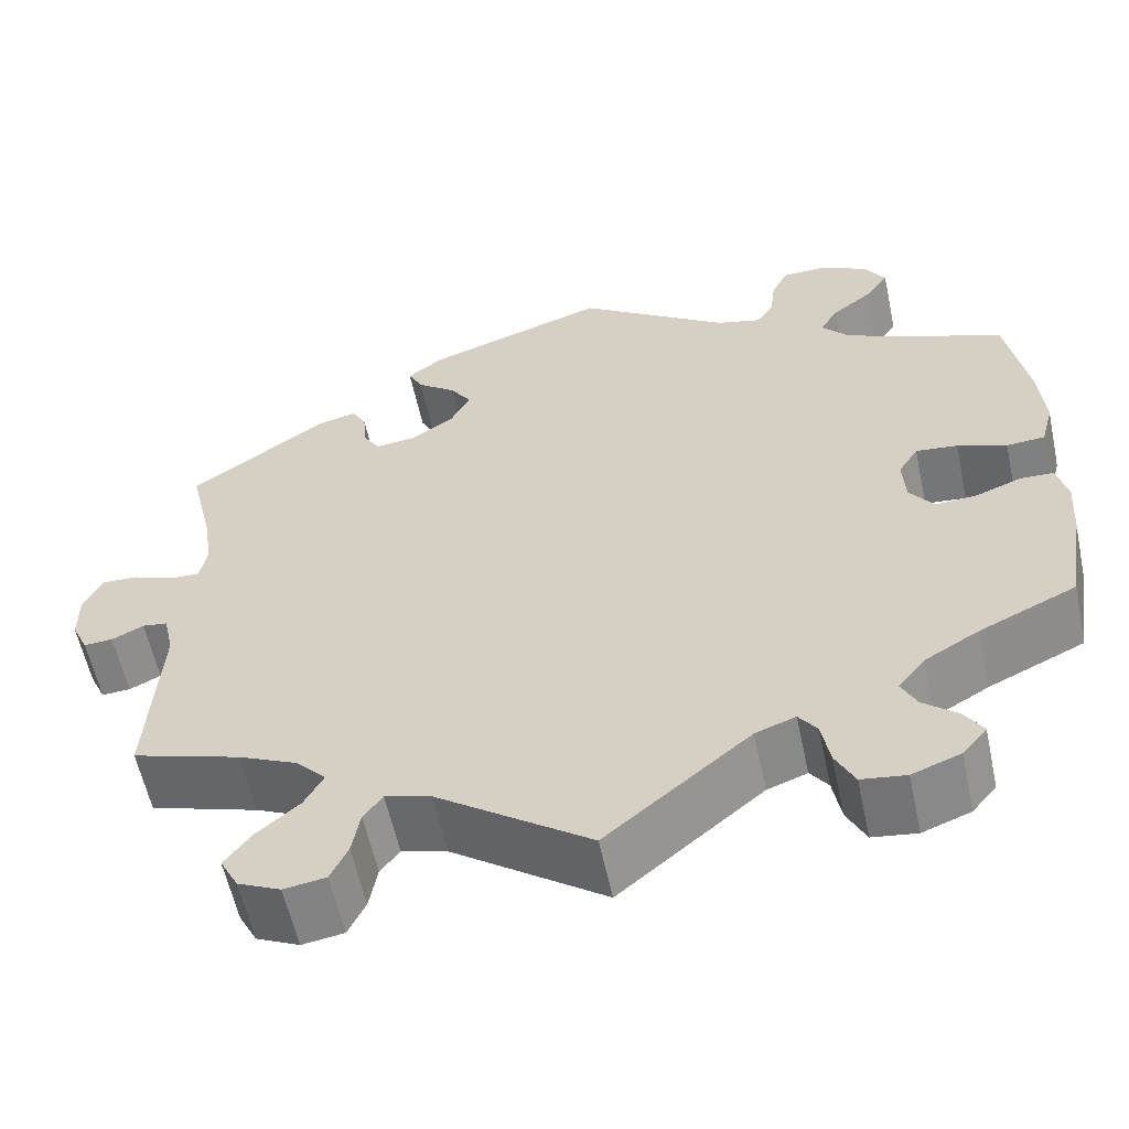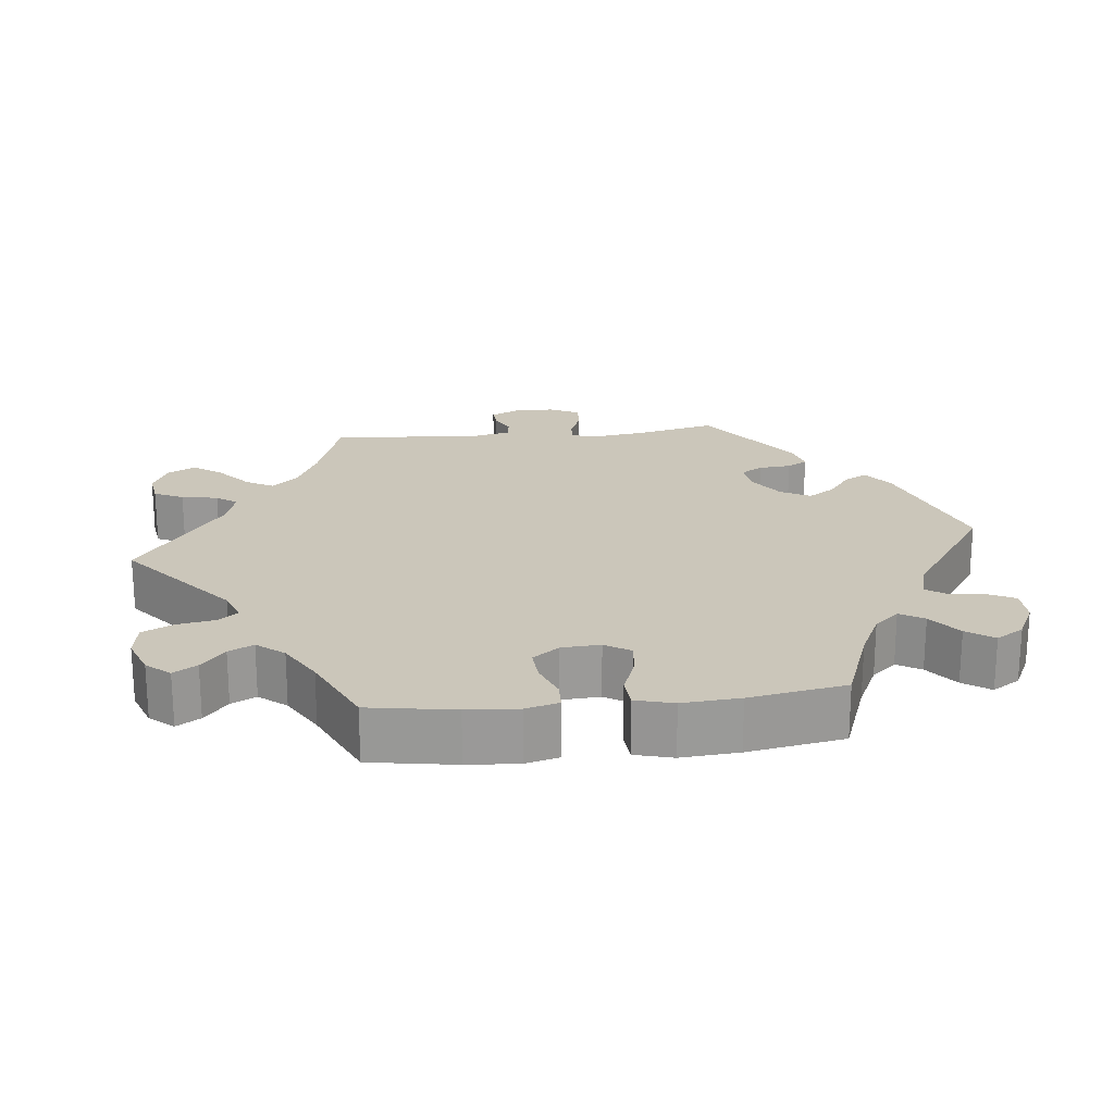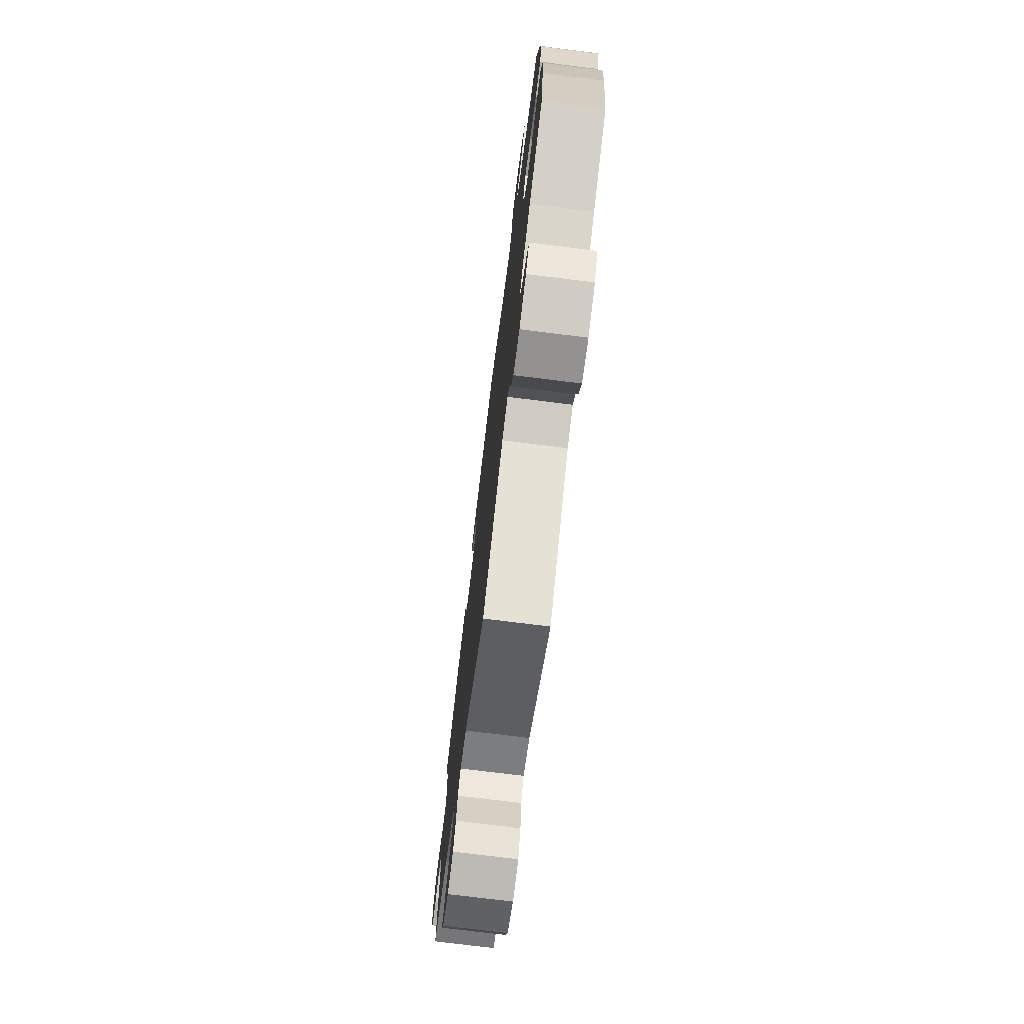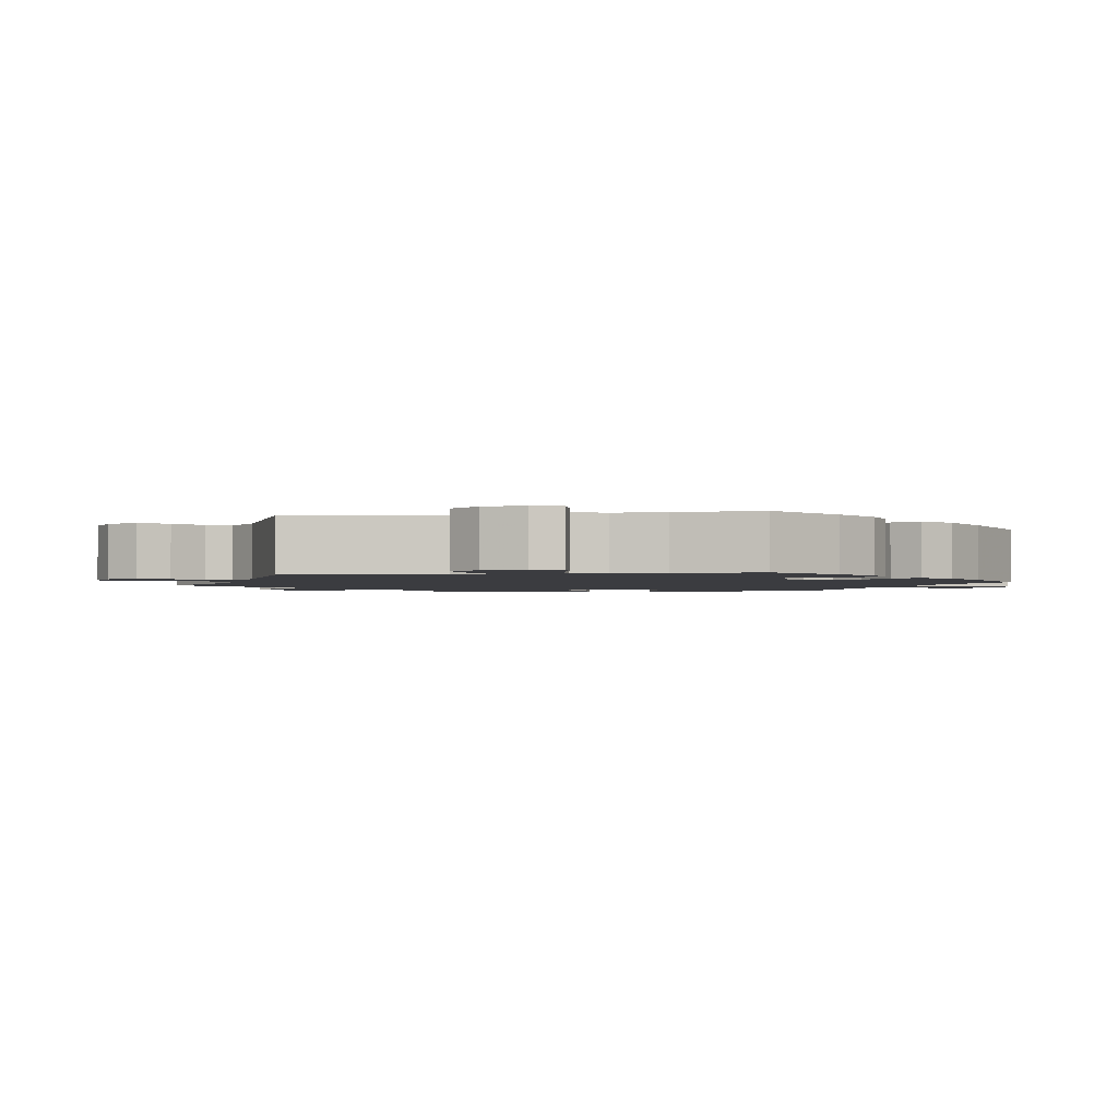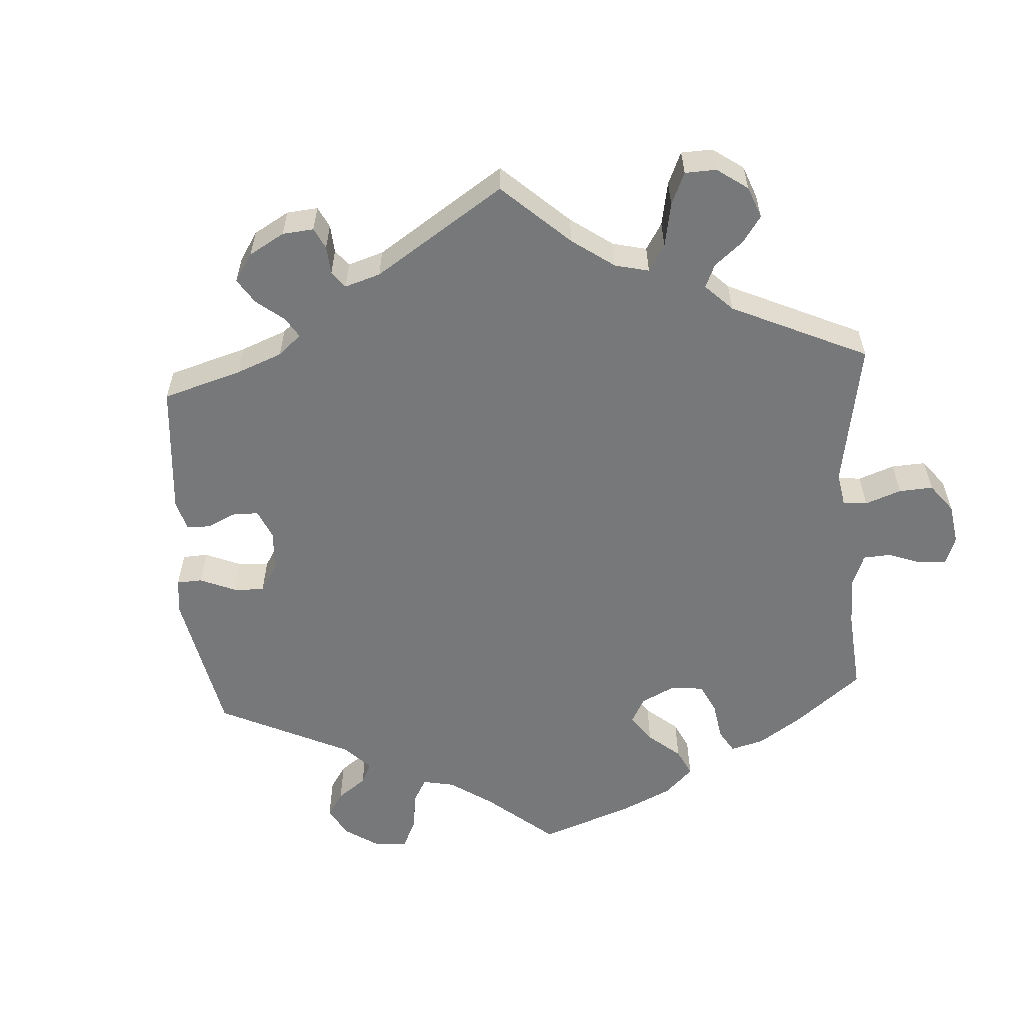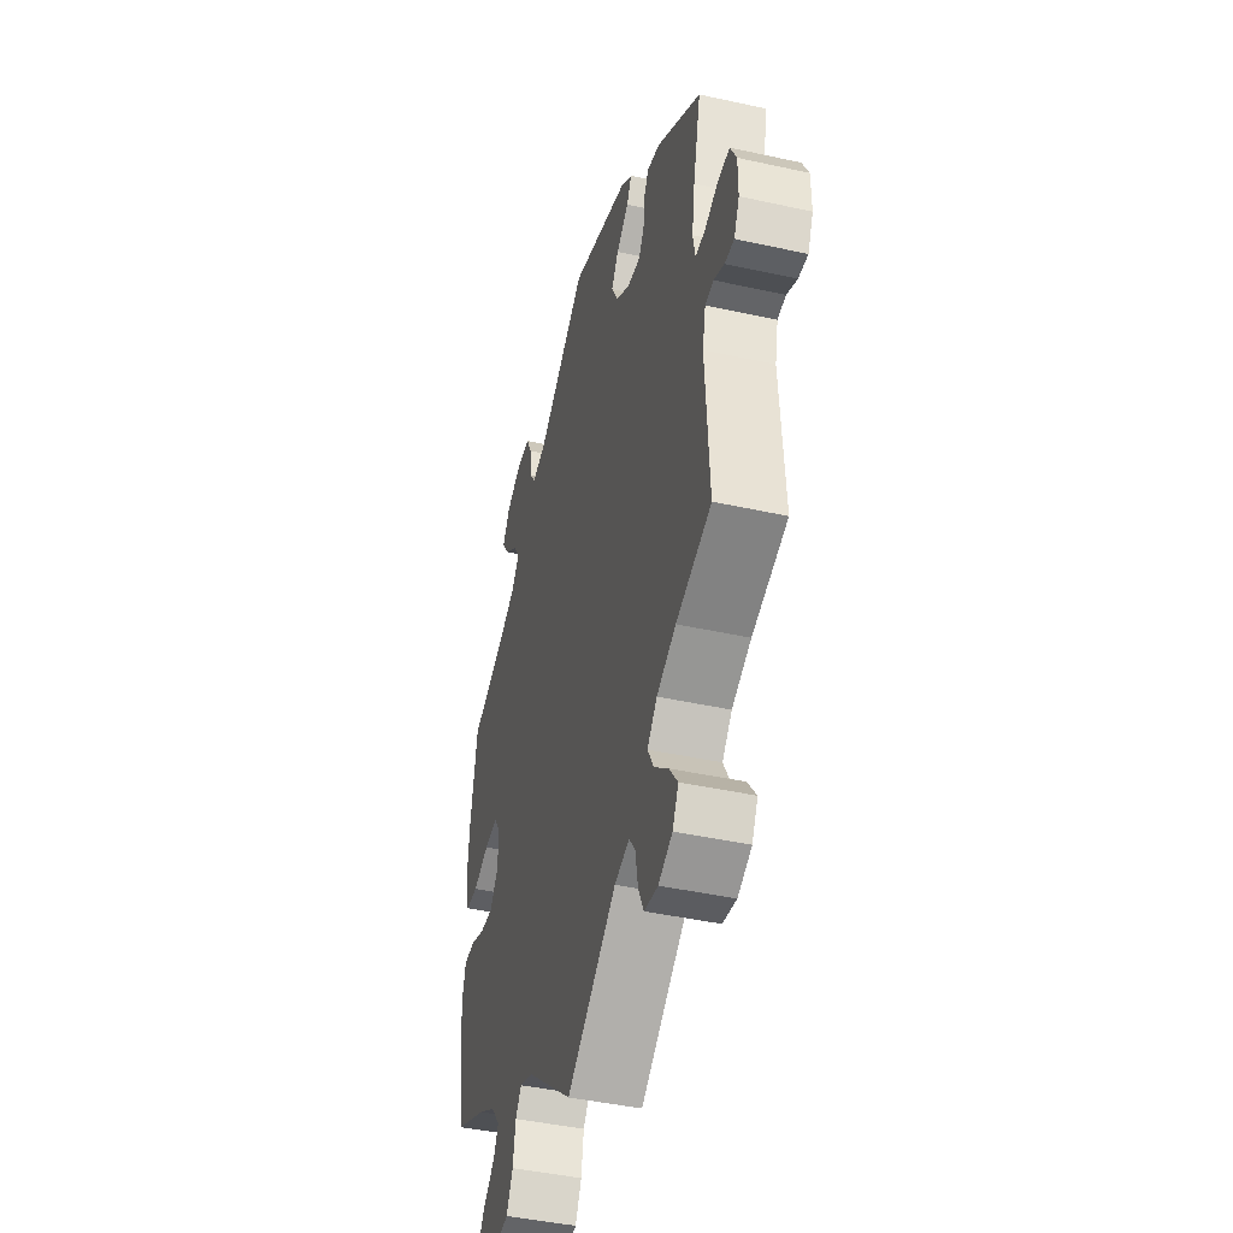
<metadata>
{"format":"obj","ext":"obj","renderer":"f3d","projection":"perspective","resolution":1024,"background":"white","views":[{"elev":-58.8,"azim":-167.9,"up":"+Z"},{"elev":21.1,"azim":-96.2,"up":"+Y"},{"elev":-74.7,"azim":-97.1,"up":"+Z"},{"elev":-2.0,"azim":-140.9,"up":"+Y"},{"elev":-57.4,"azim":123.9,"up":"+Y"},{"elev":-43.2,"azim":75.3,"up":"+Z"}]}
</metadata>
<code>
v -0.52 0.07 -0.171
v -0.525 0.07 -0.101
v -0.513 0.07 -0.055
v -0.476 0.07 -0.054
v -0.426 0.07 -0.073
v -0.381 0.07 -0.076
v -0.354 0.07 -0.04
v -0.351 0.07 0.013
v -0.373 0.07 0.048
v -0.419 0.07 0.043
v -0.473 0.07 0.023
v -0.515 0.07 0.026
v -0.529 0.07 0.078
v -0.523 0.07 0.157
v -0.5 0.07 0.289
v -0.387 0.07 0.331
v -0.323 0.07 0.362
v -0.293 0.07 0.396
v -0.313 0.07 0.429
v -0.357 0.07 0.463
v -0.383 0.07 0.5
v -0.359 0.07 0.538
v -0.307 0.07 0.564
v -0.259 0.07 0.563
v -0.241 0.07 0.527
v -0.235 0.07 0.478
v -0.216 0.07 0.45
v -0.167 0.07 0.463
v 0 0.07 0.578
v 0.198 0.07 0.511
v 0.238 0.07 0.481
v 0.222 0.07 0.45
v 0.18 0.07 0.418
v 0.156 0.07 0.382
v 0.178 0.07 0.341
v 0.226 0.07 0.309
v 0.27 0.07 0.304
v 0.288 0.07 0.334
v 0.292 0.07 0.378
v 0.308 0.07 0.406
v 0.351 0.07 0.395
v 0.501 0.07 0.29
v 0.475 0.07 0.18
v 0.465 0.07 0.113
v 0.473 0.07 0.072
v 0.505 0.07 0.073
v 0.551 0.07 0.091
v 0.591 0.07 0.093
v 0.612 0.07 0.052
v 0.612 0.07 -0.004
v 0.594 0.07 -0.043
v 0.562 0.07 -0.041
v 0.527 0.07 -0.024
v 0.499 0.07 -0.028
v 0.488 0.07 -0.078
v 0.501 0.07 -0.289
v 0.382 0.07 -0.327
v 0.317 0.07 -0.357
v 0.284 0.07 -0.392
v 0.305 0.07 -0.43
v 0.352 0.07 -0.47
v 0.381 0.07 -0.509
v 0.361 0.07 -0.547
v 0.314 0.07 -0.569
v 0.268 0.07 -0.562
v 0.249 0.07 -0.522
v 0.24 0.07 -0.472
v 0.219 0.07 -0.444
v 0.169 0.07 -0.458
v 0.001 0.07 -0.578
v -0.157 0.07 -0.447
v -0.201 0.07 -0.431
v -0.221 0.07 -0.458
v -0.23 0.07 -0.51
v -0.251 0.07 -0.552
v -0.3 0.07 -0.559
v -0.353 0.07 -0.539
v -0.38 0.07 -0.507
v -0.36 0.07 -0.475
v -0.322 0.07 -0.443
v -0.305 0.07 -0.409
v -0.335 0.07 -0.372
v -0.395 0.07 -0.337
v -0.501 0.07 -0.288
v -0.52 0 -0.171
v -0.525 0 -0.101
v -0.513 0 -0.055
v -0.476 0 -0.054
v -0.426 0 -0.073
v -0.381 0 -0.076
v -0.354 0 -0.04
v -0.351 0 0.013
v -0.373 0 0.048
v -0.419 0 0.043
v -0.473 0 0.023
v -0.515 0 0.026
v -0.529 0 0.078
v -0.523 0 0.157
v -0.5 0 0.289
v -0.387 0 0.331
v -0.323 0 0.362
v -0.293 0 0.396
v -0.313 0 0.429
v -0.357 0 0.463
v -0.383 0 0.5
v -0.359 0 0.538
v -0.307 0 0.564
v -0.259 0 0.563
v -0.241 0 0.527
v -0.235 0 0.478
v -0.216 0 0.45
v -0.167 0 0.463
v 0 0 0.578
v 0.198 0 0.511
v 0.238 0 0.481
v 0.222 0 0.45
v 0.18 0 0.418
v 0.156 0 0.382
v 0.178 0 0.341
v 0.226 0 0.309
v 0.27 0 0.304
v 0.288 0 0.334
v 0.292 0 0.378
v 0.308 0 0.406
v 0.351 0 0.395
v 0.501 0 0.29
v 0.475 0 0.18
v 0.465 0 0.113
v 0.473 0 0.072
v 0.505 0 0.073
v 0.551 0 0.091
v 0.591 0 0.093
v 0.612 0 0.052
v 0.612 0 -0.004
v 0.594 0 -0.043
v 0.562 0 -0.041
v 0.527 0 -0.024
v 0.499 0 -0.028
v 0.488 0 -0.078
v 0.501 0 -0.289
v 0.382 0 -0.327
v 0.317 0 -0.357
v 0.284 0 -0.392
v 0.305 0 -0.43
v 0.352 0 -0.47
v 0.381 0 -0.509
v 0.361 0 -0.547
v 0.314 0 -0.569
v 0.268 0 -0.562
v 0.249 0 -0.522
v 0.24 0 -0.472
v 0.219 0 -0.444
v 0.169 0 -0.458
v 0.001 0 -0.578
v -0.157 0 -0.447
v -0.201 0 -0.431
v -0.221 0 -0.458
v -0.23 0 -0.51
v -0.251 0 -0.552
v -0.3 0 -0.559
v -0.353 0 -0.539
v -0.38 0 -0.507
v -0.36 0 -0.475
v -0.322 0 -0.443
v -0.305 0 -0.409
v -0.335 0 -0.372
v -0.395 0 -0.337
v -0.501 0 -0.288
f 83 84 1 2
f 82 83 2 3
f 81 82 3 4
f 77 78 79 80
f 77 80 81
f 76 77 81
f 73 74 75 76
f 72 73 76 81
f 69 70 71
f 68 69 71 72
f 64 65 66 67
f 64 67 68
f 63 64 68
f 60 61 62 63
f 59 60 63 68
f 58 59 68 72
f 55 56 57
f 54 55 57 58
f 50 51 52 53
f 50 53 54
f 49 50 54
f 46 47 48 49
f 45 46 49 54
f 40 41 42 43
f 38 39 40 43
f 37 38 43 44
f 36 37 44 45
f 30 31 32 33
f 28 29 30 33
f 27 28 33 34
f 23 24 25 26
f 23 26 27
f 22 23 27
f 19 20 21 22
f 18 19 22 27
f 17 18 27 34
f 13 14 15 16
f 10 11 12 13
f 9 10 13 16
f 8 9 16 17
f 72 81 4 5
f 58 72 5 6
f 54 58 6 7
f 35 36 45 54
f 35 54 7 8
f 8 17 34 35
f 86 85 168 167
f 87 86 167 166
f 88 87 166 165
f 164 163 162 161
f 165 164 161
f 165 161 160
f 160 159 158 157
f 165 160 157 156
f 155 154 153
f 156 155 153 152
f 151 150 149 148
f 152 151 148
f 152 148 147
f 147 146 145 144
f 152 147 144 143
f 156 152 143 142
f 141 140 139
f 142 141 139 138
f 137 136 135 134
f 138 137 134
f 138 134 133
f 133 132 131 130
f 138 133 130 129
f 127 126 125 124
f 127 124 123 122
f 128 127 122 121
f 129 128 121 120
f 117 116 115 114
f 117 114 113 112
f 118 117 112 111
f 110 109 108 107
f 111 110 107
f 111 107 106
f 106 105 104 103
f 111 106 103 102
f 118 111 102 101
f 100 99 98 97
f 97 96 95 94
f 100 97 94 93
f 101 100 93 92
f 89 88 165 156
f 90 89 156 142
f 91 90 142 138
f 138 129 120 119
f 92 91 138 119
f 119 118 101 92
f 1 85 86 2
f 2 86 87 3
f 3 87 88 4
f 4 88 89 5
f 5 89 90 6
f 6 90 91 7
f 7 91 92 8
f 8 92 93 9
f 9 93 94 10
f 10 94 95 11
f 11 95 96 12
f 12 96 97 13
f 13 97 98 14
f 14 98 99 15
f 15 99 100 16
f 16 100 101 17
f 17 101 102 18
f 18 102 103 19
f 19 103 104 20
f 20 104 105 21
f 21 105 106 22
f 22 106 107 23
f 23 107 108 24
f 24 108 109 25
f 25 109 110 26
f 26 110 111 27
f 27 111 112 28
f 28 112 113 29
f 29 113 114 30
f 30 114 115 31
f 31 115 116 32
f 32 116 117 33
f 33 117 118 34
f 34 118 119 35
f 35 119 120 36
f 36 120 121 37
f 37 121 122 38
f 38 122 123 39
f 39 123 124 40
f 40 124 125 41
f 41 125 126 42
f 42 126 127 43
f 43 127 128 44
f 44 128 129 45
f 45 129 130 46
f 46 130 131 47
f 47 131 132 48
f 48 132 133 49
f 49 133 134 50
f 50 134 135 51
f 51 135 136 52
f 52 136 137 53
f 53 137 138 54
f 54 138 139 55
f 55 139 140 56
f 56 140 141 57
f 57 141 142 58
f 58 142 143 59
f 59 143 144 60
f 60 144 145 61
f 61 145 146 62
f 62 146 147 63
f 63 147 148 64
f 64 148 149 65
f 65 149 150 66
f 66 150 151 67
f 67 151 152 68
f 68 152 153 69
f 69 153 154 70
f 70 154 155 71
f 71 155 156 72
f 72 156 157 73
f 73 157 158 74
f 74 158 159 75
f 75 159 160 76
f 76 160 161 77
f 77 161 162 78
f 78 162 163 79
f 79 163 164 80
f 80 164 165 81
f 81 165 166 82
f 82 166 167 83
f 83 167 168 84
f 84 168 85 1

</code>
